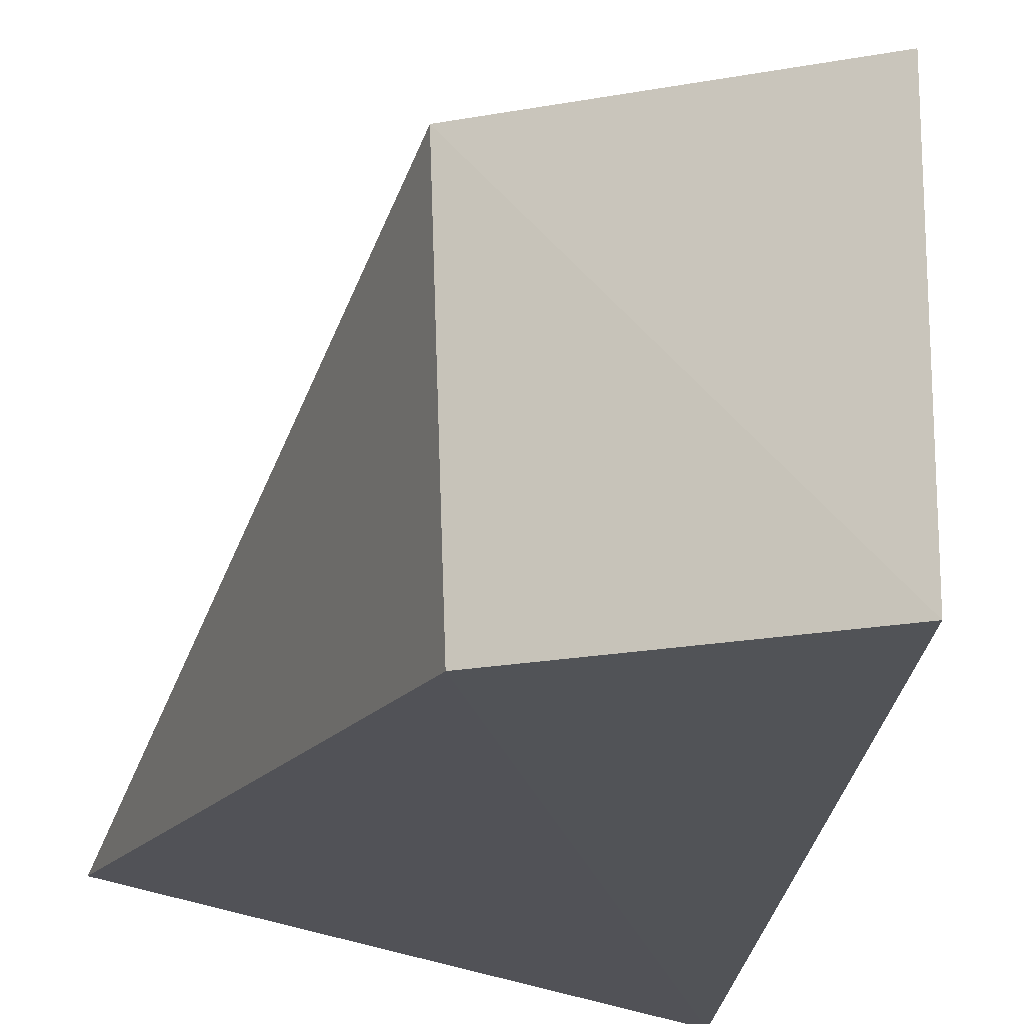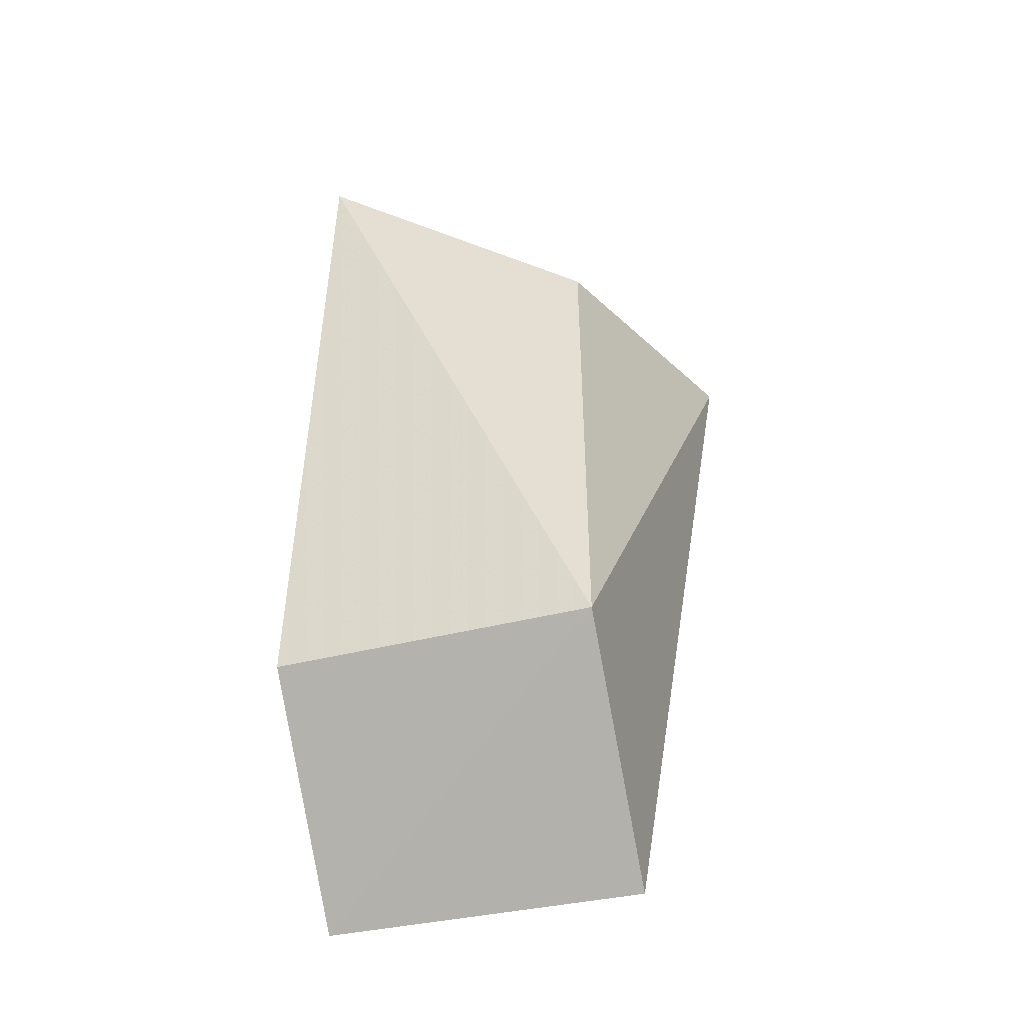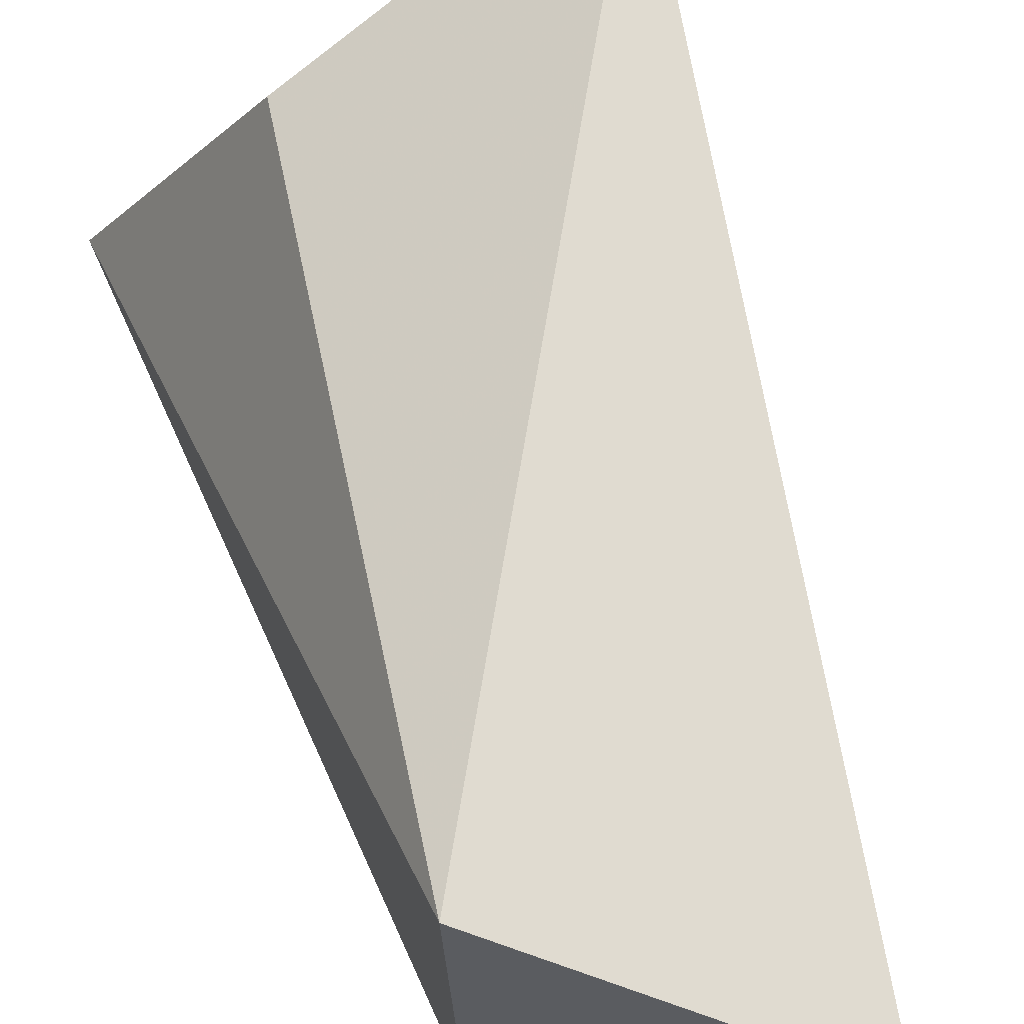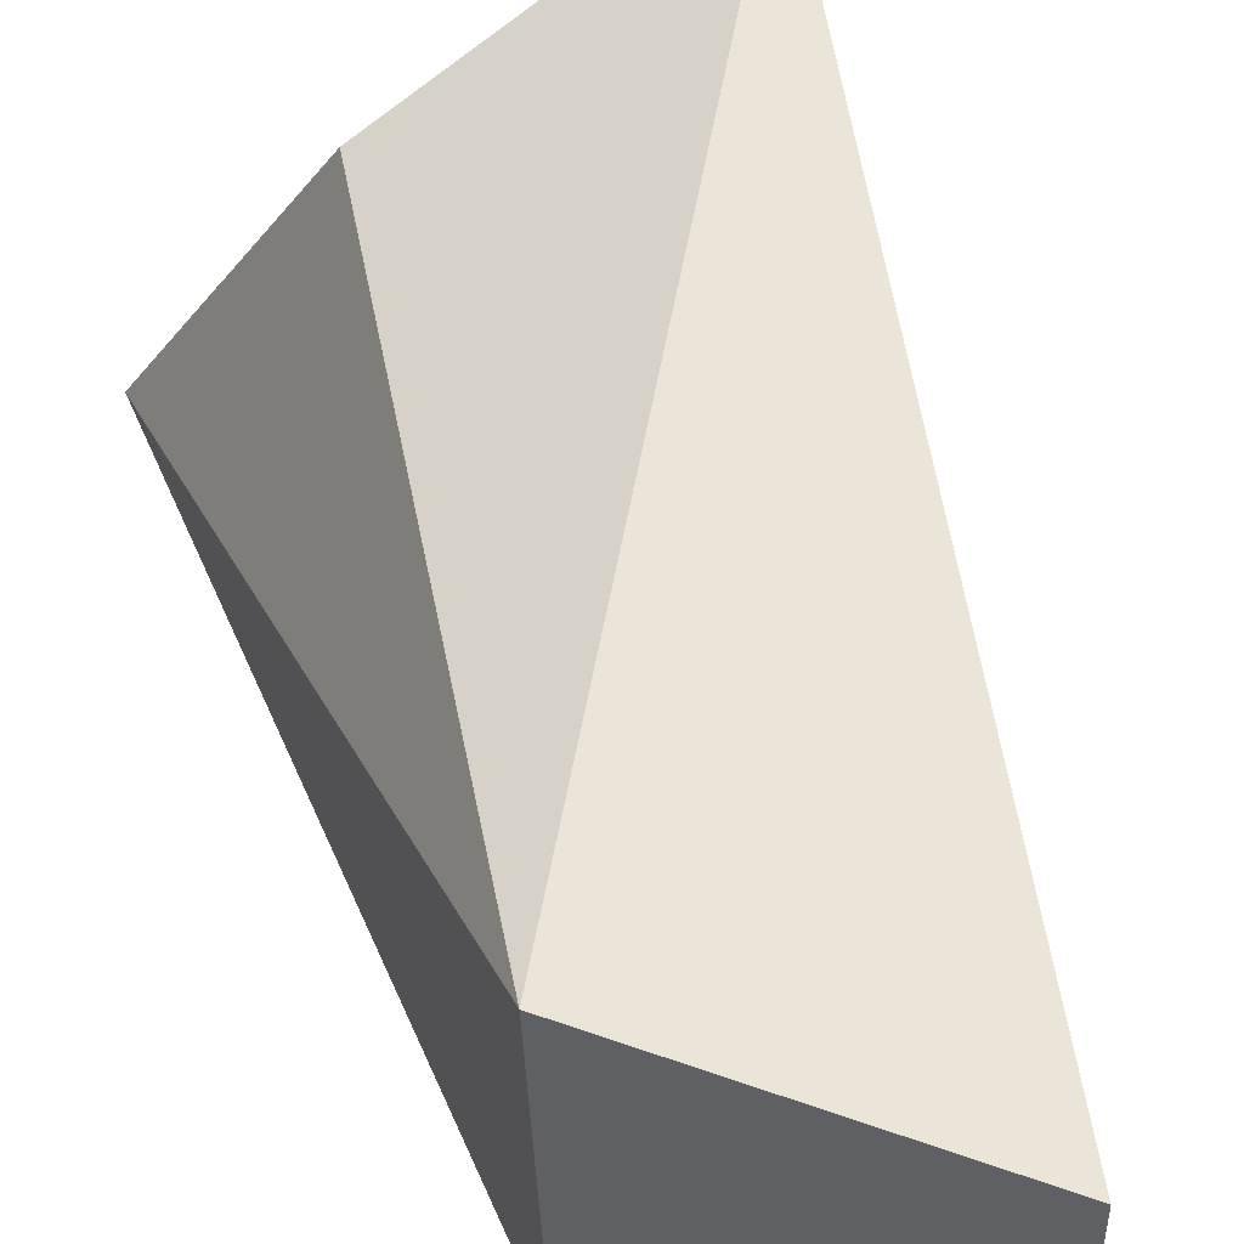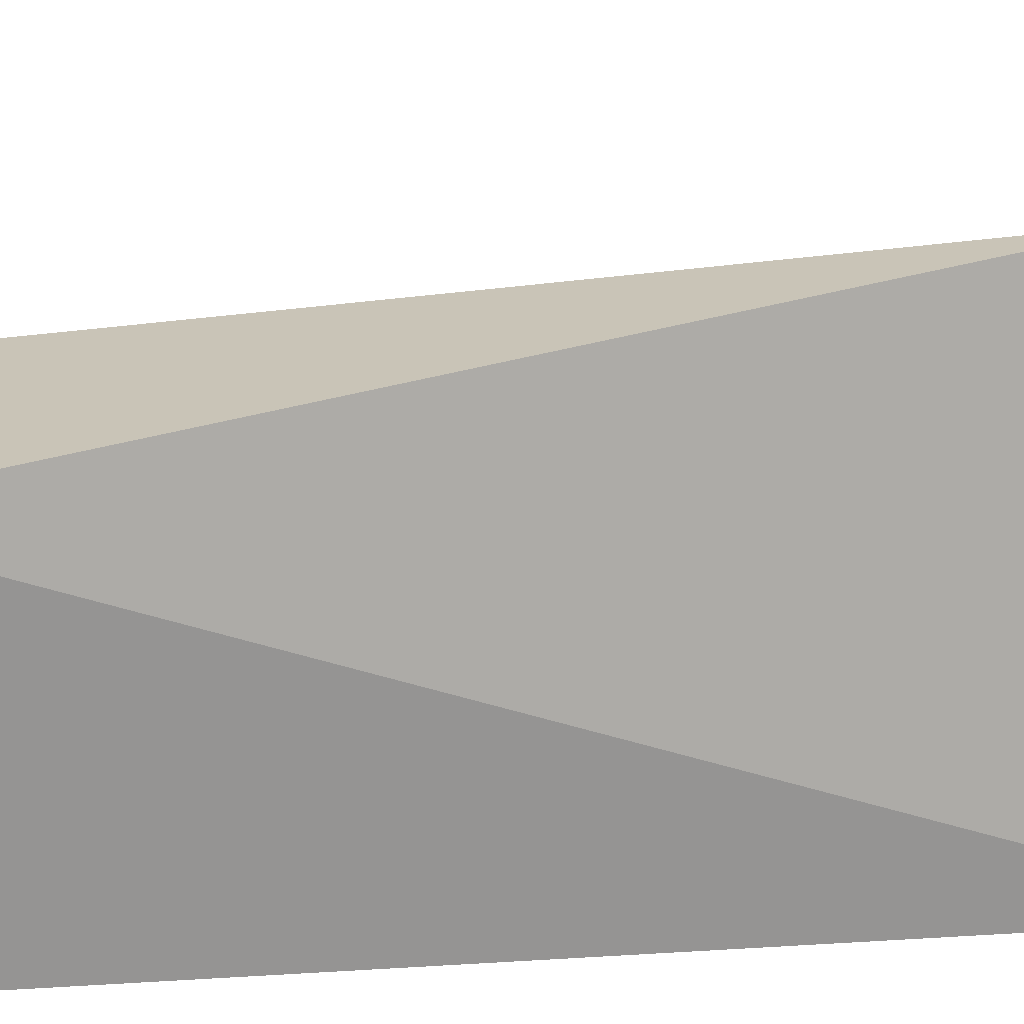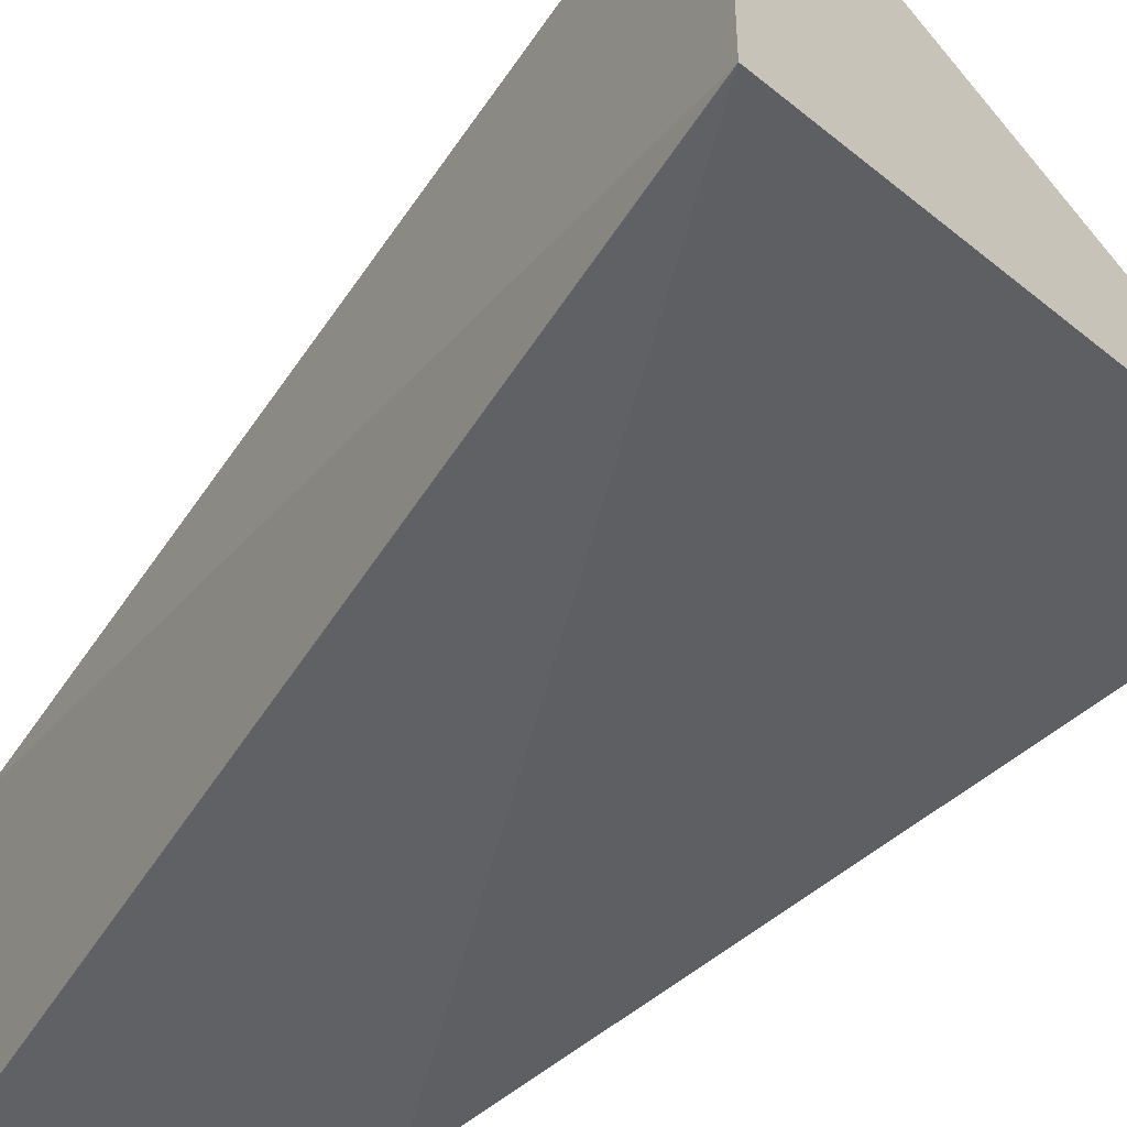
<metadata>
{"format":"obj","ext":"obj","renderer":"f3d","projection":"perspective","resolution":1024,"background":"white","views":[{"elev":-21.8,"azim":-10.8,"up":"+Z"},{"elev":-52.1,"azim":-75.6,"up":"+Y"},{"elev":60.5,"azim":-11.7,"up":"+Z"},{"elev":48.9,"azim":-10.7,"up":"+Z"},{"elev":23.6,"azim":77.6,"up":"+Z"},{"elev":-47.1,"azim":144.0,"up":"+Z"}]}
</metadata>
<code>
v -0.03092 0.001778 0.1439
v -0.03223 -0.04329 0.1371
v -0.02656 0.006856 0.1197
v -0.05246 0.001893 0.1235
v -0.04533 -0.03525 0.1375
v -0.03202 -0.04231 0.1196
v -0.04526 -0.003082 0.1376
v -0.04454 -0.03424 0.1201
f 1 2 3
f 1 3 4
f 5 2 1
f 6 3 2
f 6 2 5
f 7 5 1
f 7 1 4
f 7 4 5
f 8 4 3
f 8 3 6
f 8 6 5
f 8 5 4

</code>
